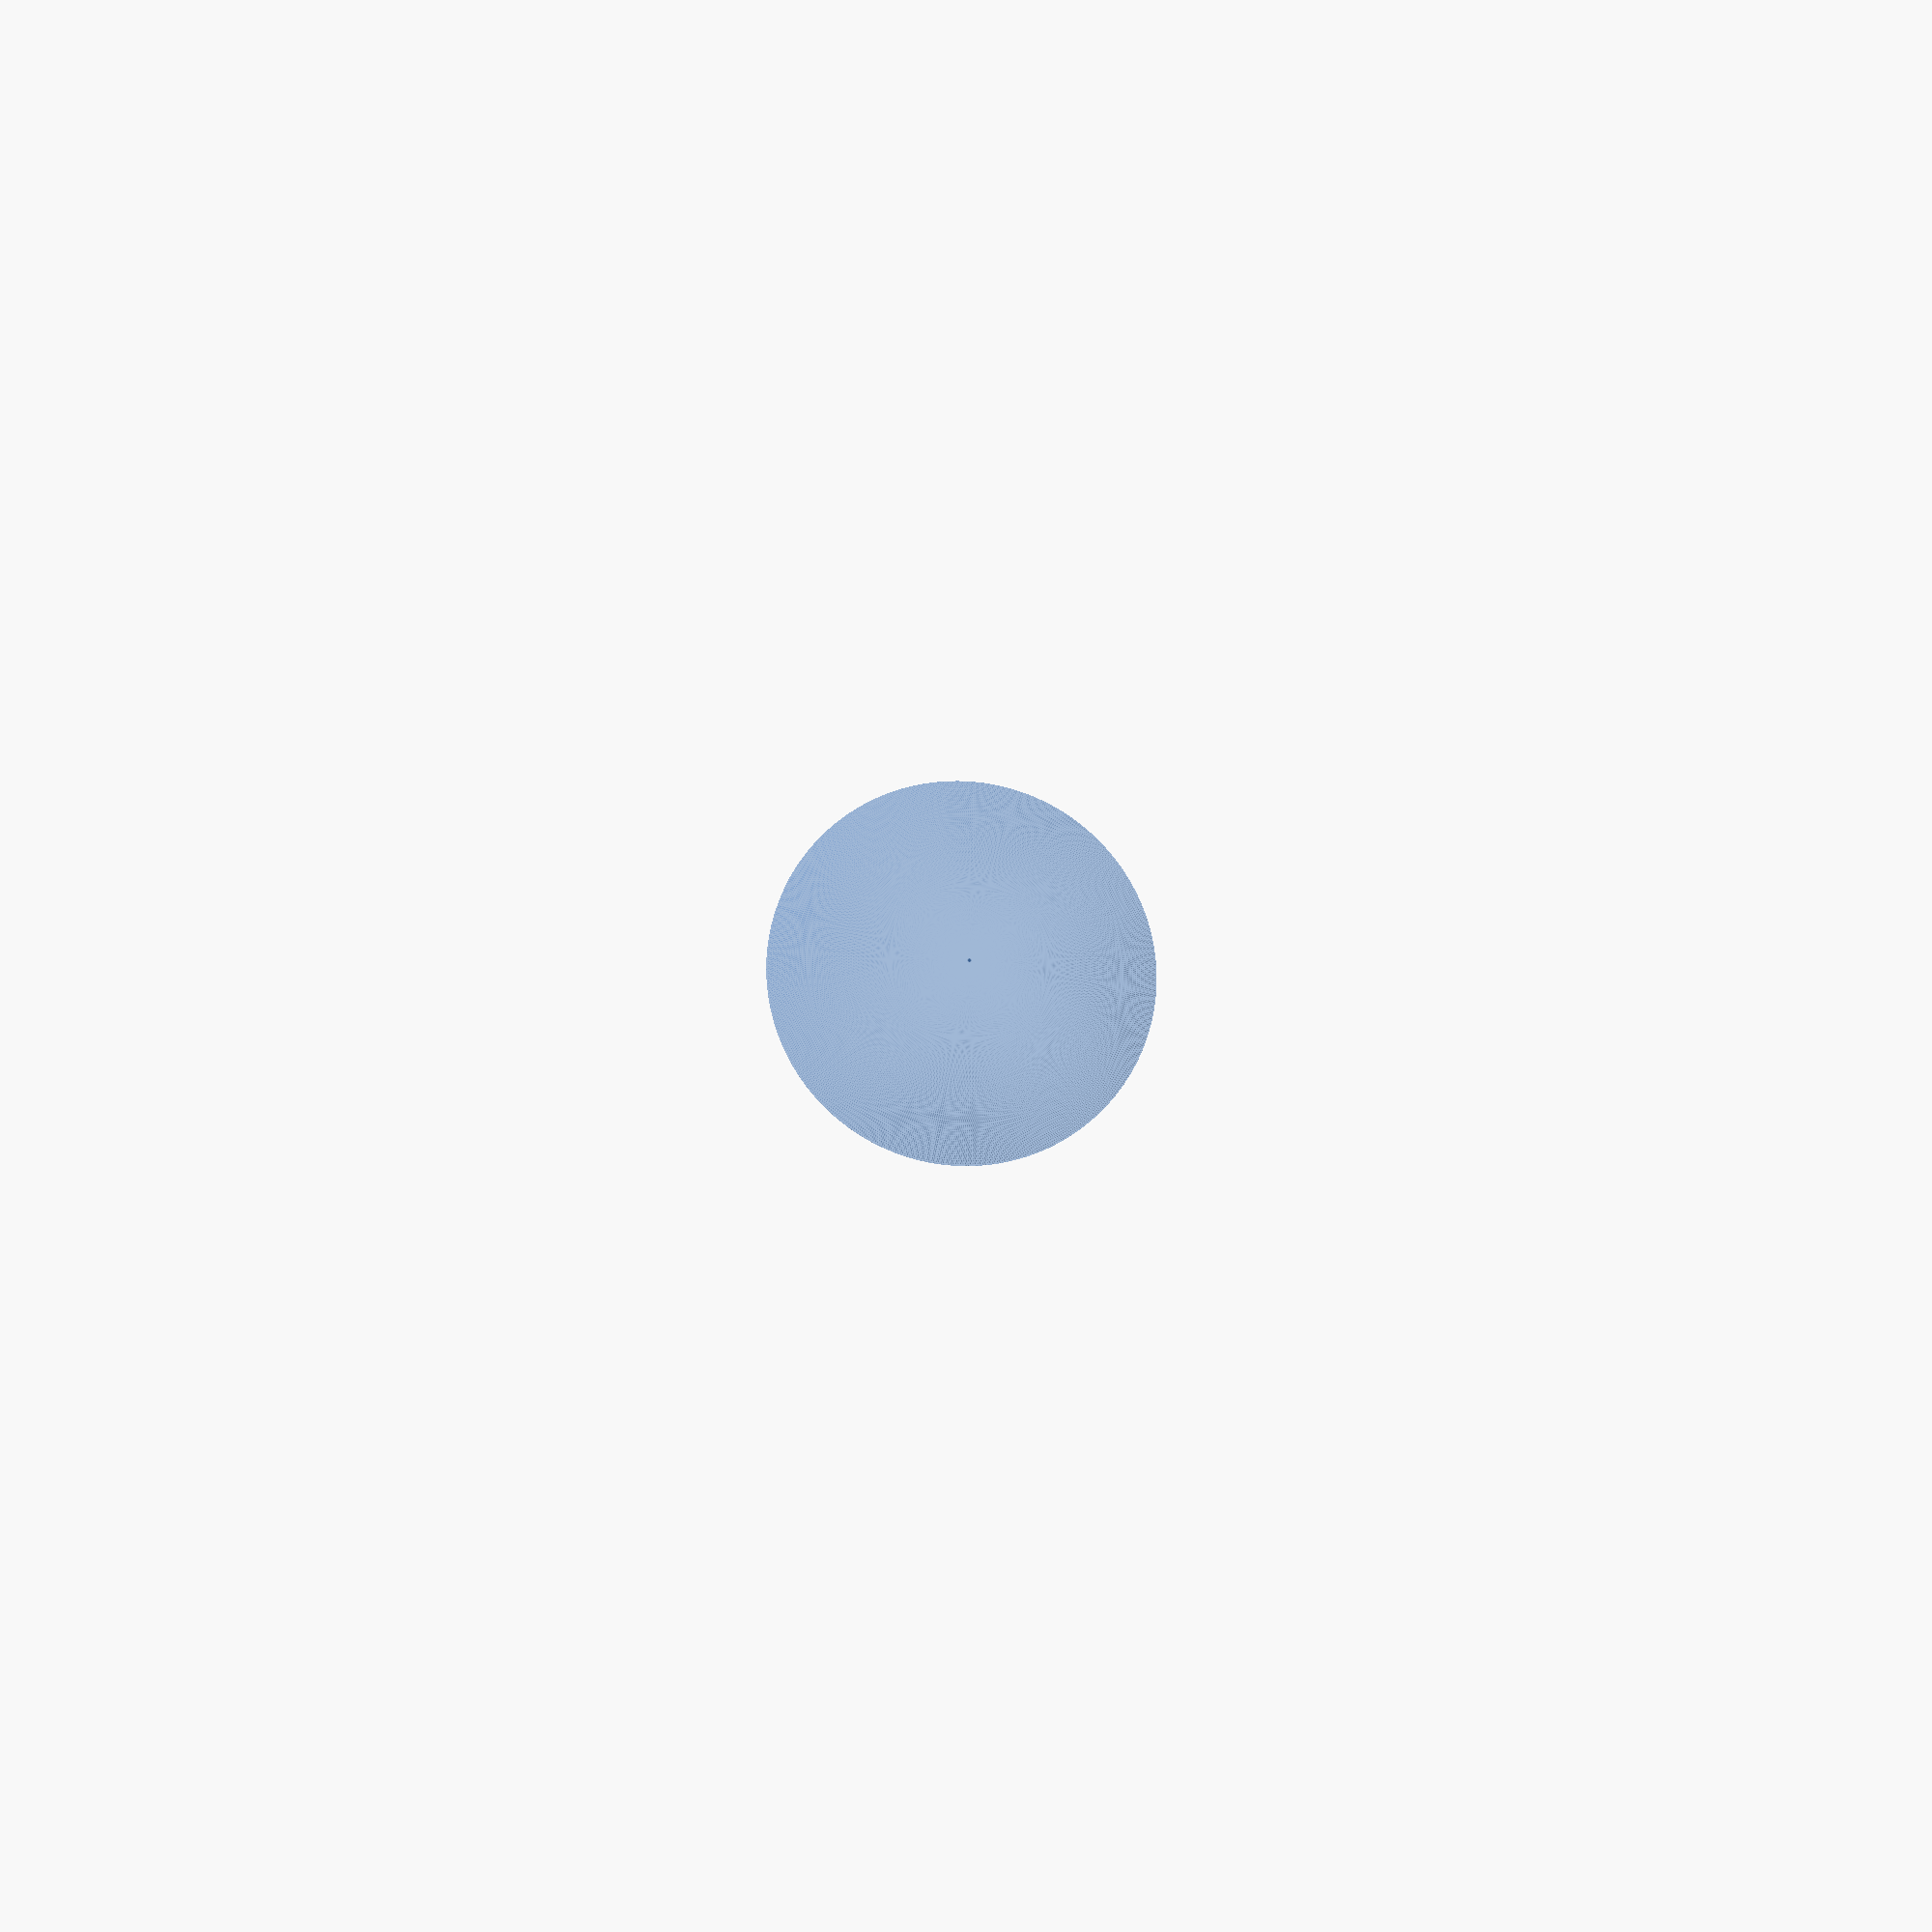
<openscad>
$fn = 100;

sphere_diameter = 25.4*4;
lens_diameter = 25.4*2;
base_height=0.5;

sphere_radius = sphere_diameter/2;
lens_radius = lens_diameter/2;

function radius_intersect(r) = sqrt(pow(sphere_radius, 2) - pow(r,2));

module ring(or, ir, h) {
    difference() {
        cylinder(h=h, r=or);
        translate([0,0,-0.001])
        cylinder(h=h+0.002, r=ir);
    }
}

z = radius_intersect(lens_radius);
translate([0,0,0])
intersection() {
    translate([0,0,-z])
    sphere(d=sphere_diameter, $fn=500);

    
    cylinder(h=sphere_diameter, d=lens_diameter);
}

translate([0,0,-base_height])
cylinder(h=base_height,d=lens_diameter);

</openscad>
<views>
elev=12.4 azim=20.3 roll=352.6 proj=p view=edges
</views>
